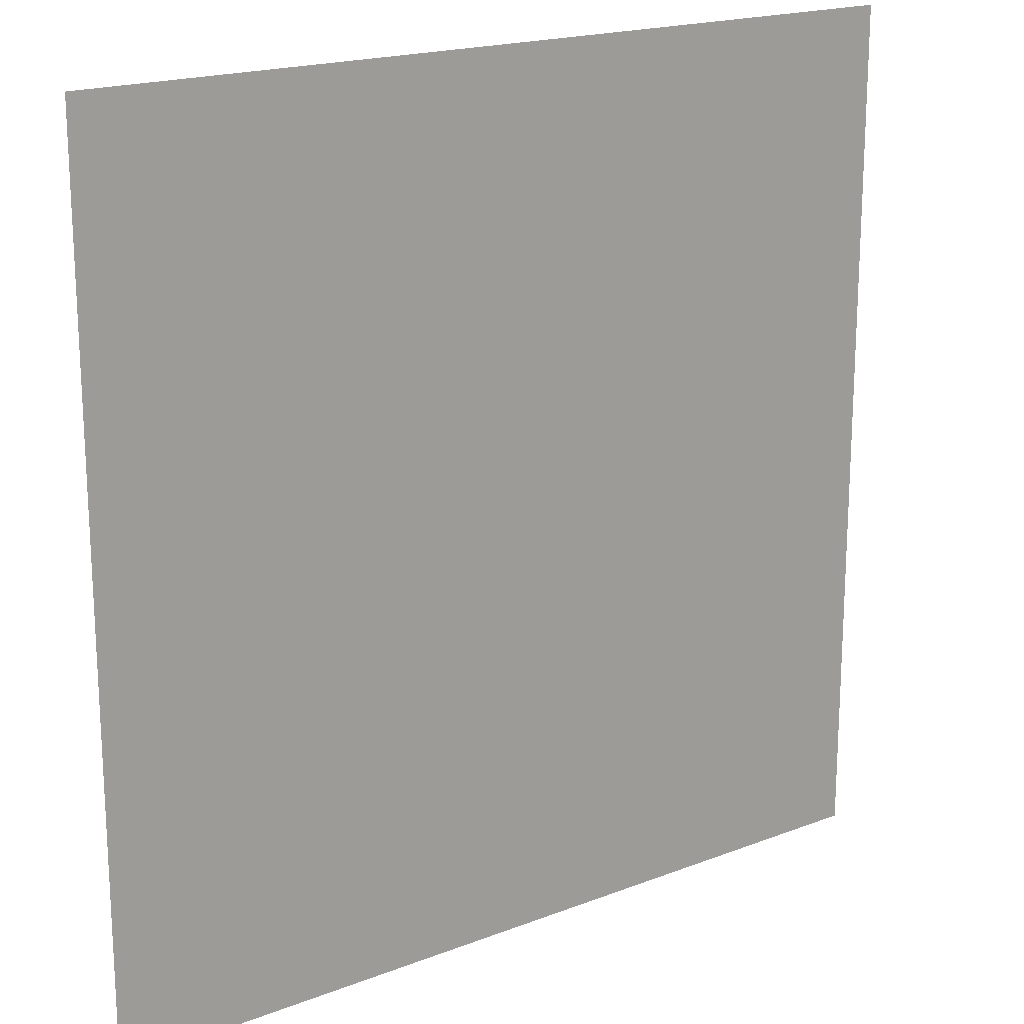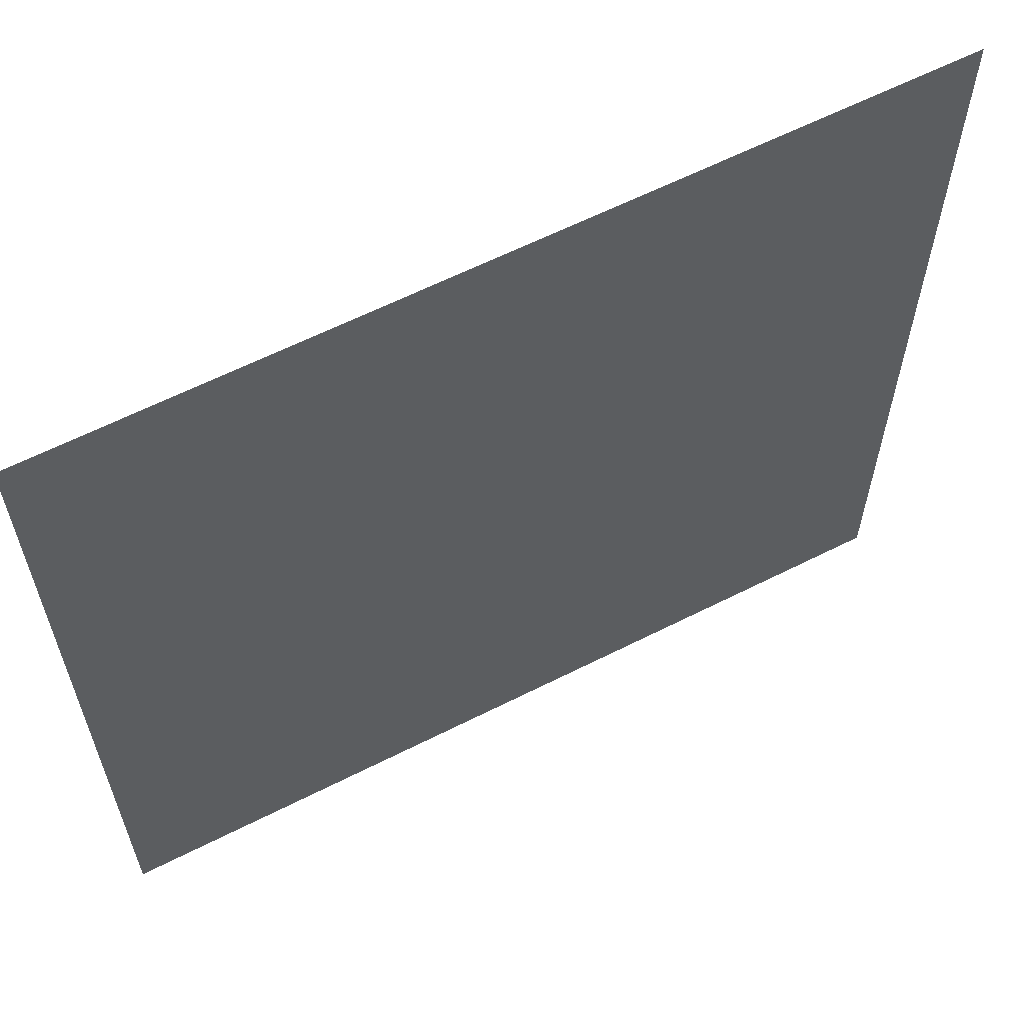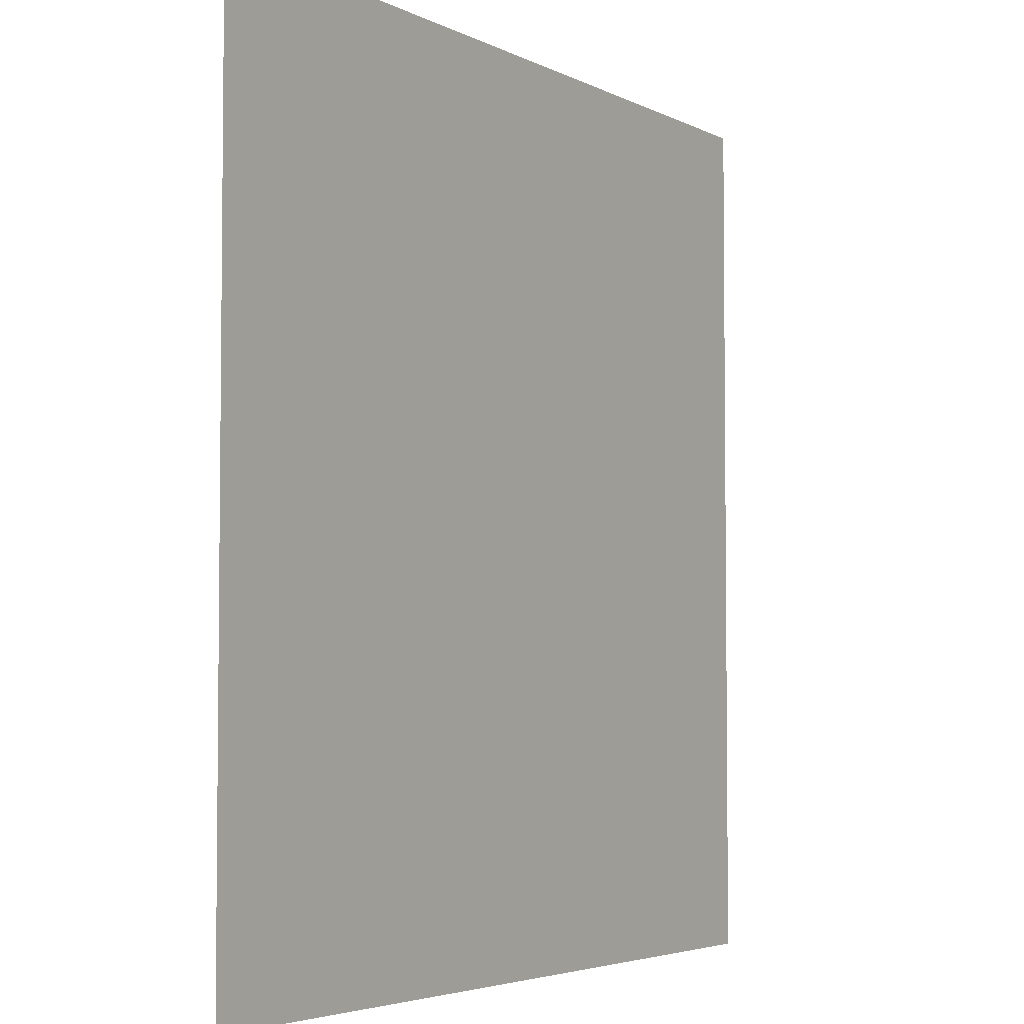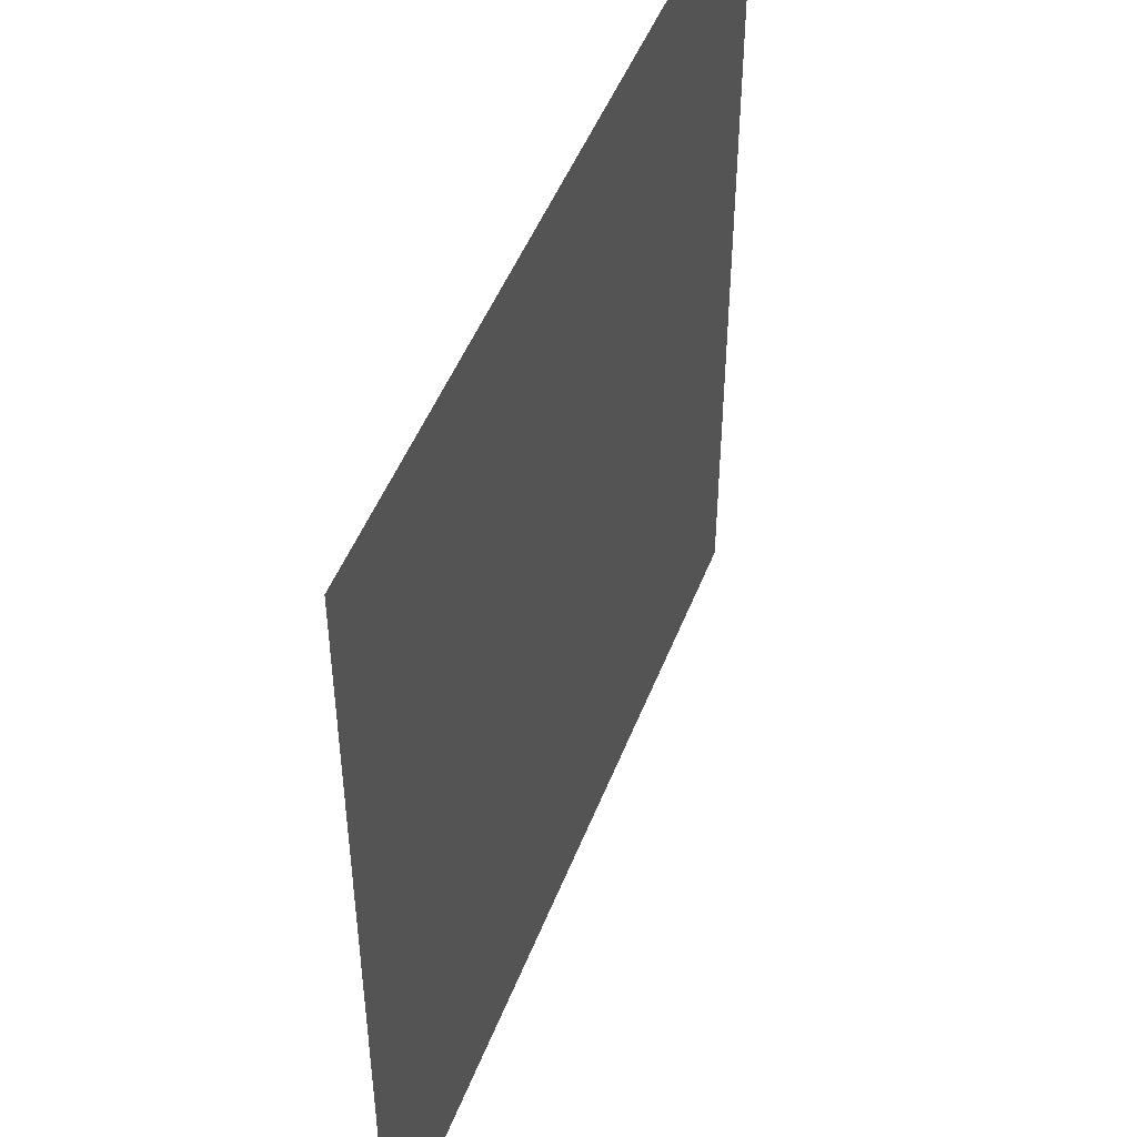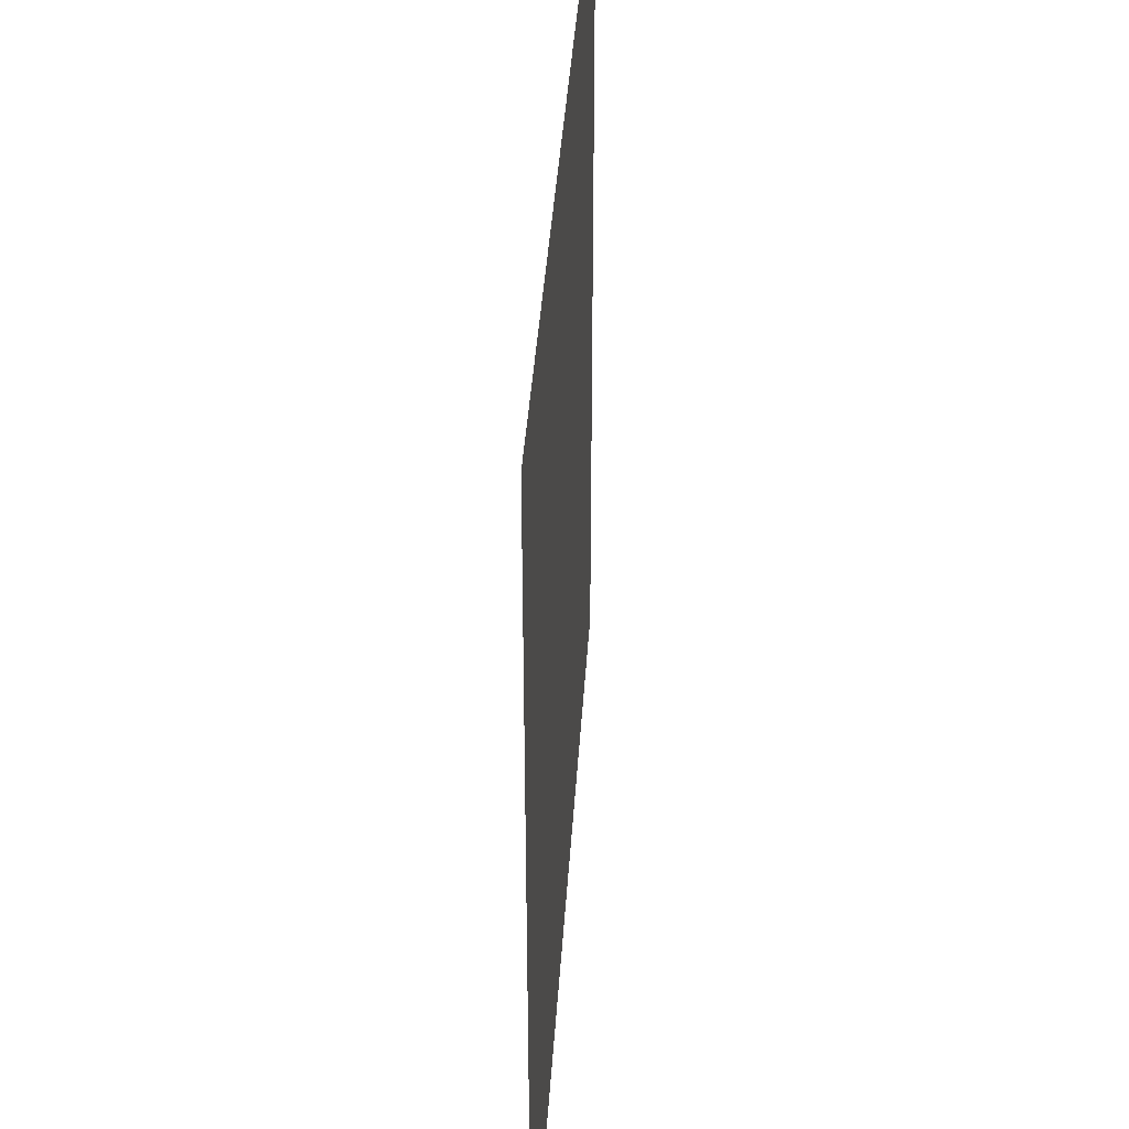
<metadata>
{"format":"obj","ext":"obj","renderer":"f3d","projection":"perspective","resolution":1024,"background":"white","views":[{"elev":18.7,"azim":143.6,"up":"+Y"},{"elev":62.0,"azim":152.8,"up":"+Y"},{"elev":-4.1,"azim":122.0,"up":"+Y"},{"elev":48.5,"azim":110.7,"up":"+Y"},{"elev":39.6,"azim":-86.4,"up":"+Y"}]}
</metadata>
<code>
v -2 -2 -0
v 2 -2 -0
v -2 2 -0
v 2 2 -0
f 2 3 1
f 2 4 3

</code>
